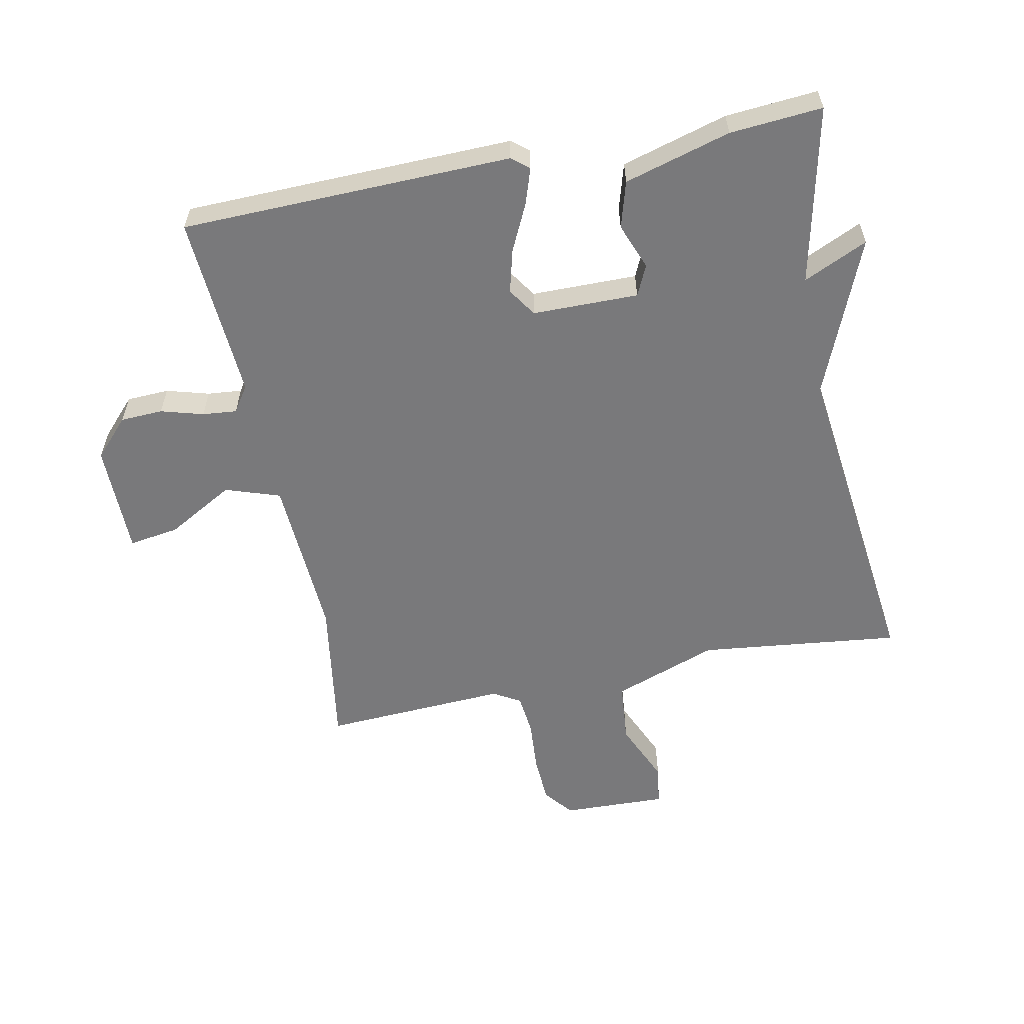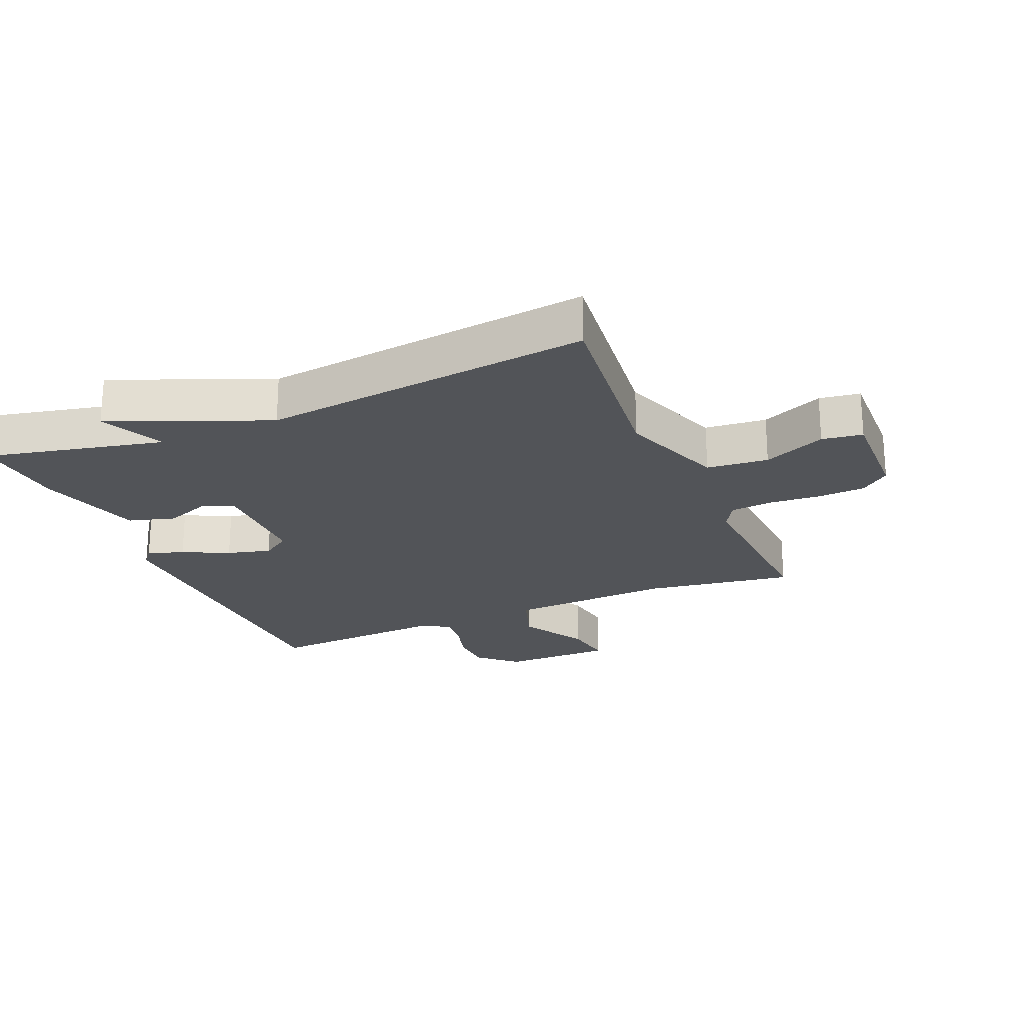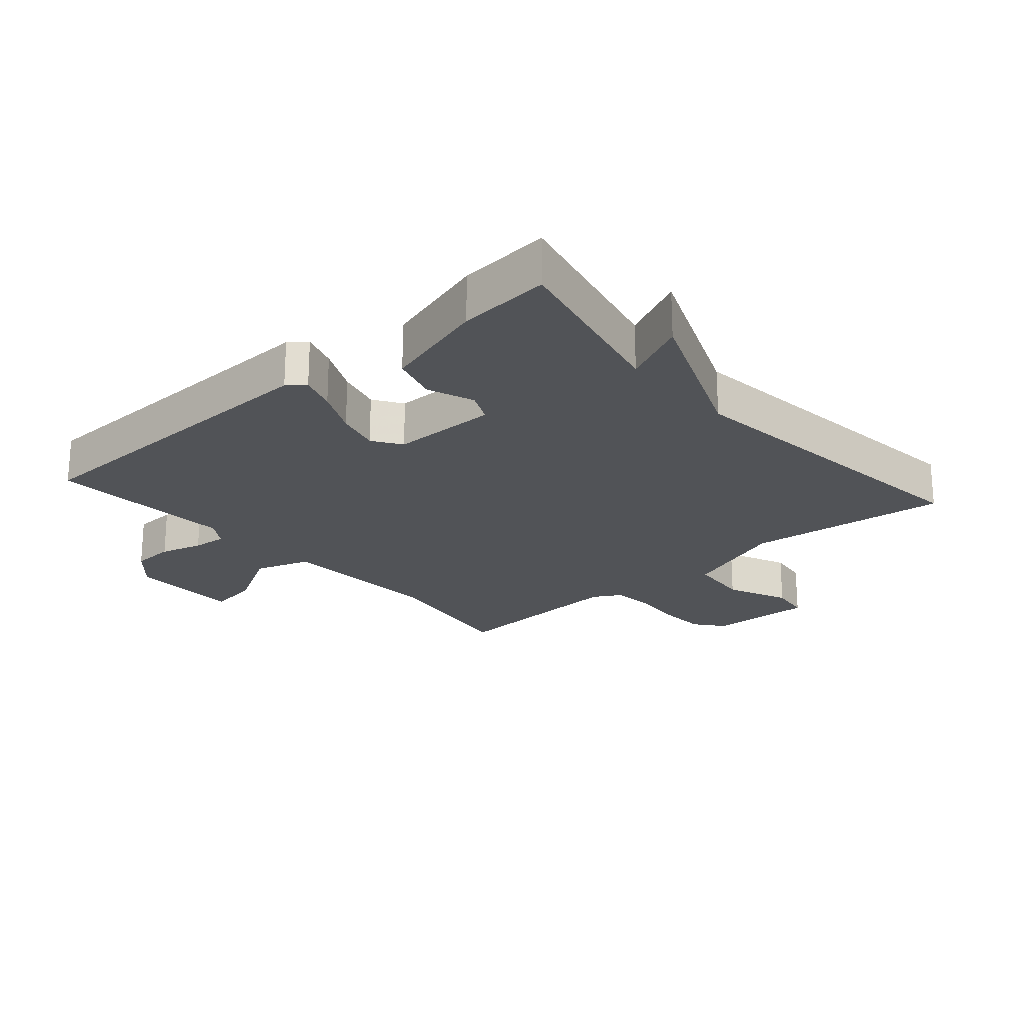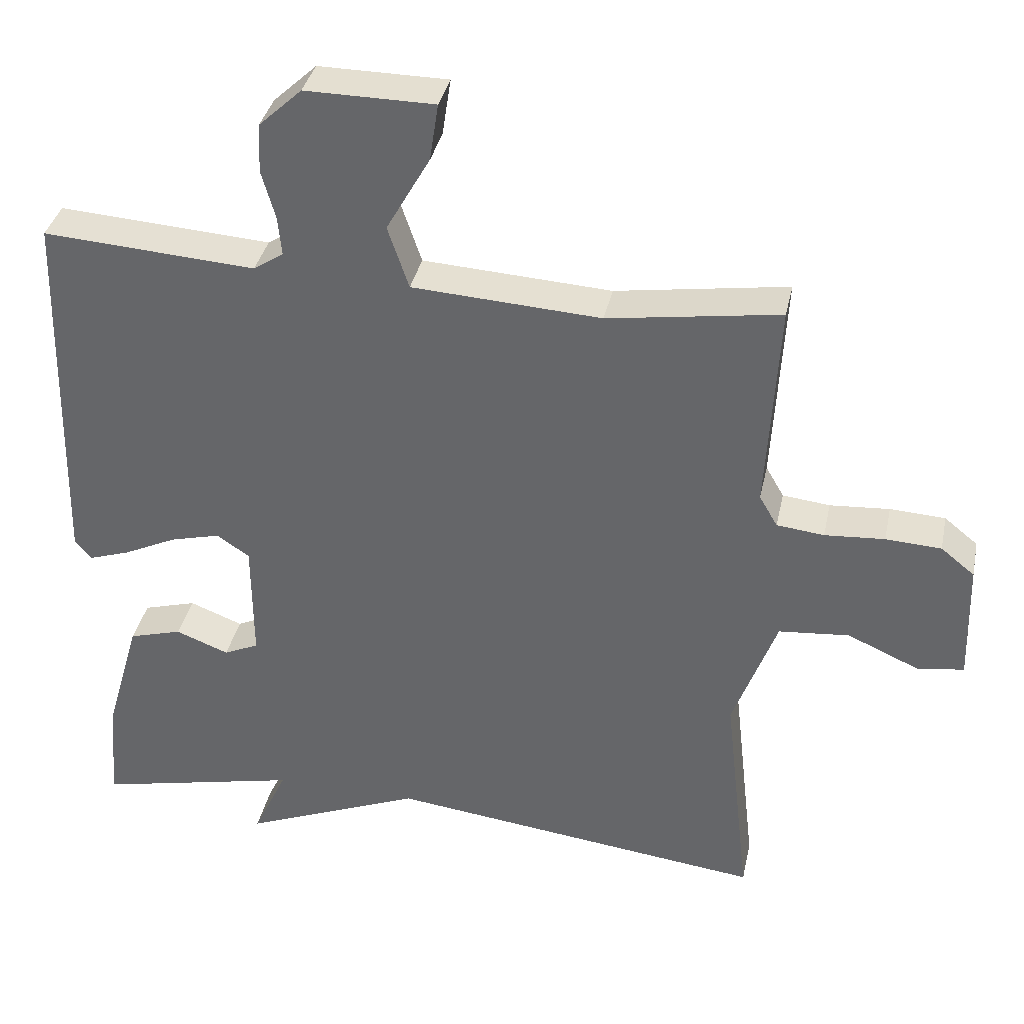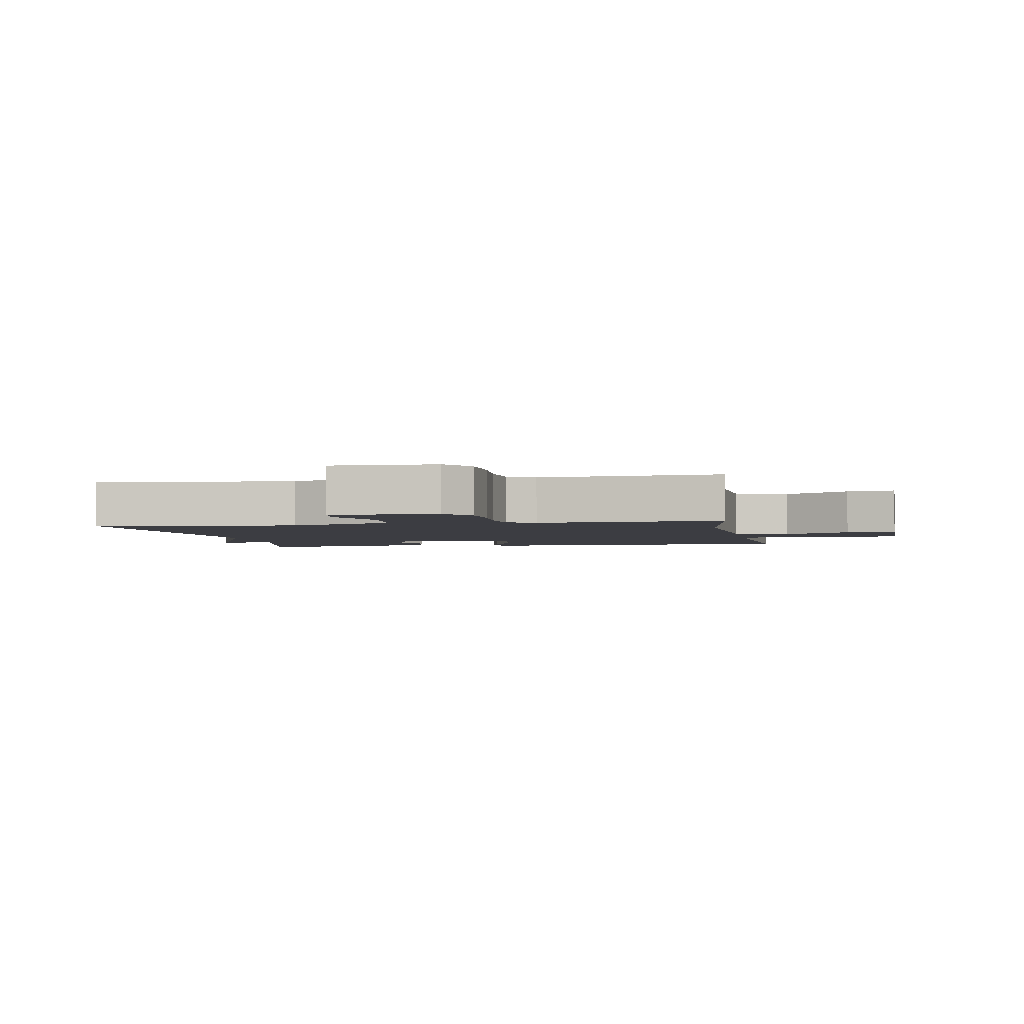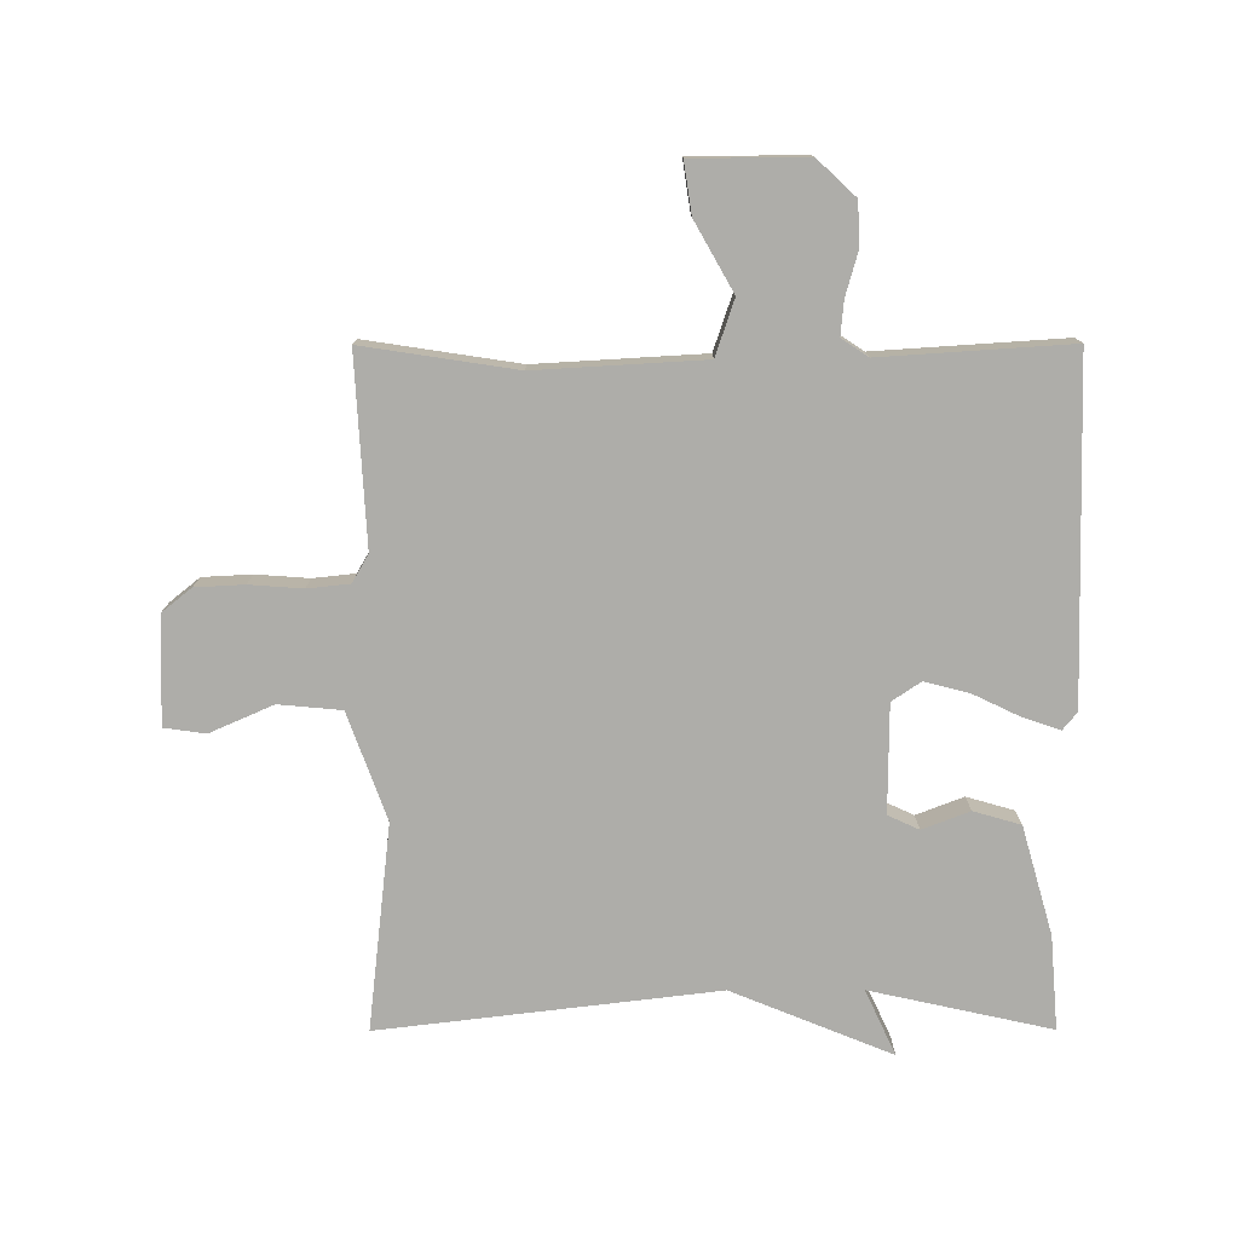
<metadata>
{"format":"obj","ext":"obj","renderer":"f3d","projection":"perspective","resolution":1024,"background":"white","views":[{"elev":-57.9,"azim":101.3,"up":"+Y"},{"elev":-22.8,"azim":-157.0,"up":"+Y"},{"elev":-22.2,"azim":131.1,"up":"+Y"},{"elev":36.4,"azim":-168.1,"up":"+Z"},{"elev":-2.9,"azim":-79.5,"up":"+Y"},{"elev":-77.1,"azim":0.1,"up":"+Y"}]}
</metadata>
<code>
v -0.5 0.07 -0.5
v -0.464 0.07 -0.182
v -0.524 0.07 -0.017
v -0.621 0.07 -0.008
v -0.719 0.07 -0.051
v -0.783 0.07 -0.042
v -0.778 0.07 0.124
v -0.732 0.07 0.161
v -0.656 0.07 0.165
v -0.574 0.07 0.159
v -0.509 0.07 0.166
v -0.484 0.07 0.209
v -0.5 0.07 0.5
v -0.264 0.07 0.464
v -0.005 0.07 0.479
v 0.024 0.07 0.565
v -0.036 0.07 0.671
v -0.048 0.07 0.75
v 0.129 0.07 0.751
v 0.188 0.07 0.696
v 0.191 0.07 0.629
v 0.172 0.07 0.562
v 0.167 0.07 0.508
v 0.208 0.07 0.481
v 0.5 0.07 0.5
v 0.513 0.07 -0.021
v 0.491 0.07 -0.048
v 0.434 0.07 -0.029
v 0.361 0.07 0.006
v 0.292 0.07 0.024
v 0.247 0.07 -0.006
v 0.246 0.07 -0.173
v 0.294 0.07 -0.195
v 0.367 0.07 -0.167
v 0.44 0.07 -0.188
v 0.488 0.07 -0.355
v 0.5 0.07 -0.5
v 0.22 0.07 -0.438
v 0.267 0.07 -0.539
v 0.02 0.07 -0.438
v -0.5 0 -0.5
v -0.464 0 -0.182
v -0.524 0 -0.017
v -0.621 0 -0.008
v -0.719 0 -0.051
v -0.783 0 -0.042
v -0.778 0 0.124
v -0.732 0 0.161
v -0.656 0 0.165
v -0.574 0 0.159
v -0.509 0 0.166
v -0.484 0 0.209
v -0.5 0 0.5
v -0.264 0 0.464
v -0.005 0 0.479
v 0.024 0 0.565
v -0.036 0 0.671
v -0.048 0 0.75
v 0.129 0 0.751
v 0.188 0 0.696
v 0.191 0 0.629
v 0.172 0 0.562
v 0.167 0 0.508
v 0.208 0 0.481
v 0.5 0 0.5
v 0.513 0 -0.021
v 0.491 0 -0.048
v 0.434 0 -0.029
v 0.361 0 0.006
v 0.292 0 0.024
v 0.247 0 -0.006
v 0.246 0 -0.173
v 0.294 0 -0.195
v 0.367 0 -0.167
v 0.44 0 -0.188
v 0.488 0 -0.355
v 0.5 0 -0.5
v 0.22 0 -0.438
v 0.267 0 -0.539
v 0.02 0 -0.438
f 38 39 40
f 36 37 38
f 35 36 38
f 34 35 38
f 33 34 38
f 32 33 38 40
f 40 1 2
f 32 40 2
f 31 32 2
f 27 28 29
f 26 27 29
f 25 26 29
f 24 25 29
f 23 24 29 30
f 20 21 22
f 19 20 22
f 18 19 22
f 17 18 22
f 16 17 22
f 15 16 22 23
f 12 13 14
f 11 12 14 15
f 8 9 10
f 7 8 10
f 6 7 10
f 5 6 10
f 4 5 10
f 3 4 10 11
f 23 30 31
f 15 23 31
f 11 15 31
f 3 11 31
f 2 3 31
f 80 79 78
f 78 77 76
f 78 76 75
f 78 75 74
f 78 74 73
f 80 78 73 72
f 42 41 80
f 42 80 72
f 42 72 71
f 69 68 67
f 69 67 66
f 69 66 65
f 69 65 64
f 70 69 64 63
f 62 61 60
f 62 60 59
f 62 59 58
f 62 58 57
f 62 57 56
f 63 62 56 55
f 54 53 52
f 55 54 52 51
f 50 49 48
f 50 48 47
f 50 47 46
f 50 46 45
f 50 45 44
f 51 50 44 43
f 71 70 63
f 71 63 55
f 71 55 51
f 71 51 43
f 71 43 42
f 1 41 42 2
f 2 42 43 3
f 3 43 44 4
f 4 44 45 5
f 5 45 46 6
f 6 46 47 7
f 7 47 48 8
f 8 48 49 9
f 9 49 50 10
f 10 50 51 11
f 11 51 52 12
f 12 52 53 13
f 13 53 54 14
f 14 54 55 15
f 15 55 56 16
f 16 56 57 17
f 17 57 58 18
f 18 58 59 19
f 19 59 60 20
f 20 60 61 21
f 21 61 62 22
f 22 62 63 23
f 23 63 64 24
f 24 64 65 25
f 25 65 66 26
f 26 66 67 27
f 27 67 68 28
f 28 68 69 29
f 29 69 70 30
f 30 70 71 31
f 31 71 72 32
f 32 72 73 33
f 33 73 74 34
f 34 74 75 35
f 35 75 76 36
f 36 76 77 37
f 37 77 78 38
f 38 78 79 39
f 39 79 80 40
f 40 80 41 1

</code>
